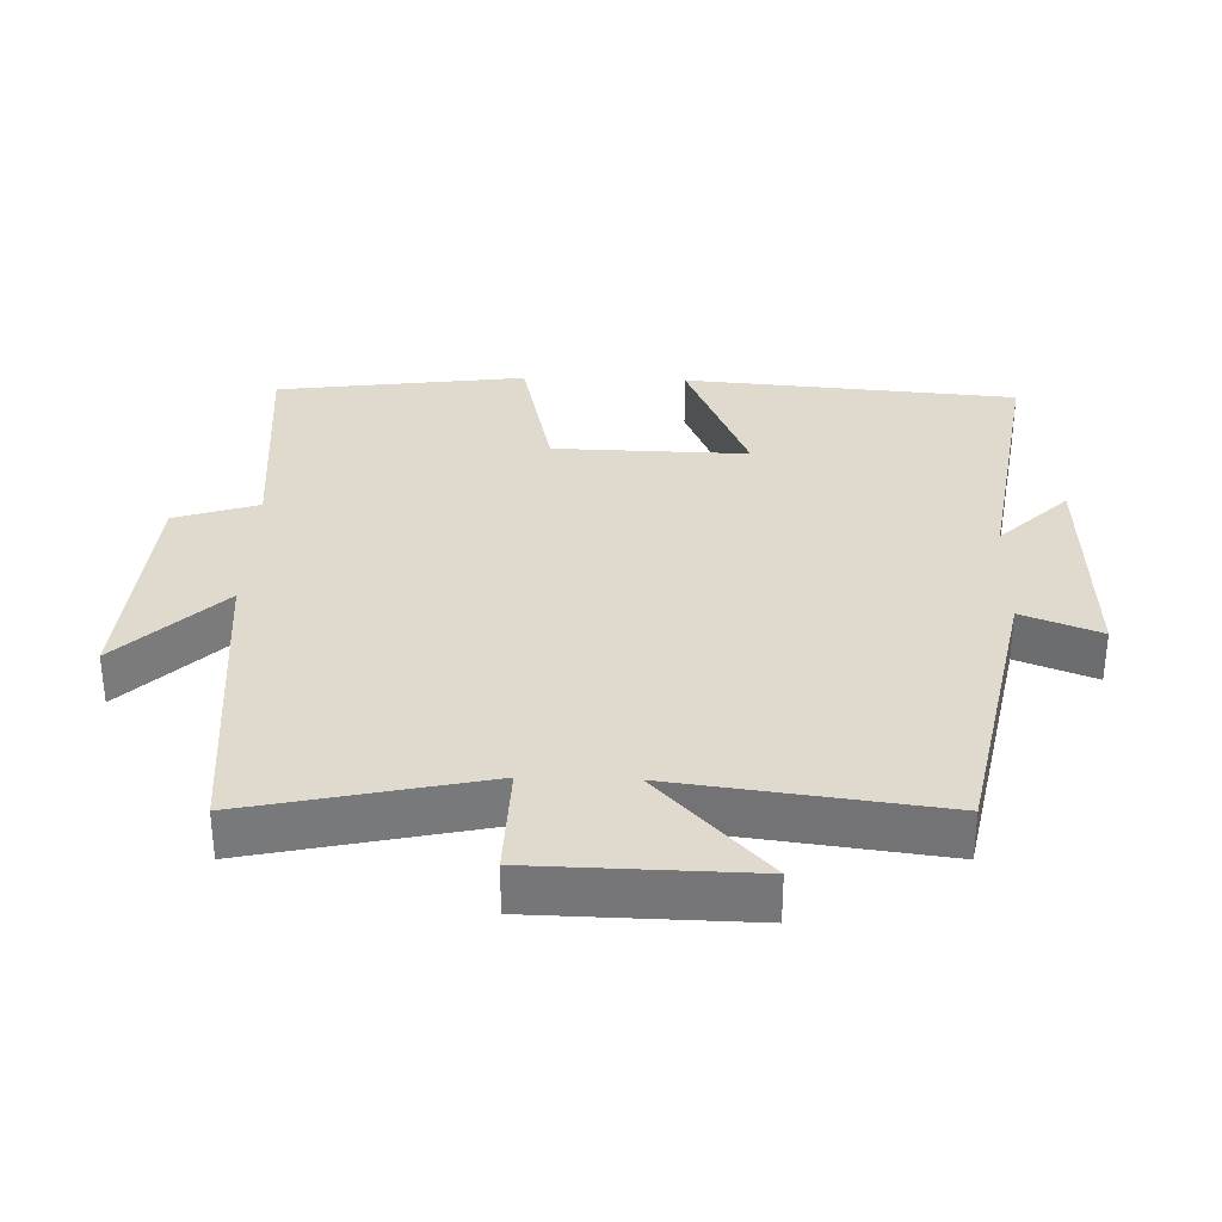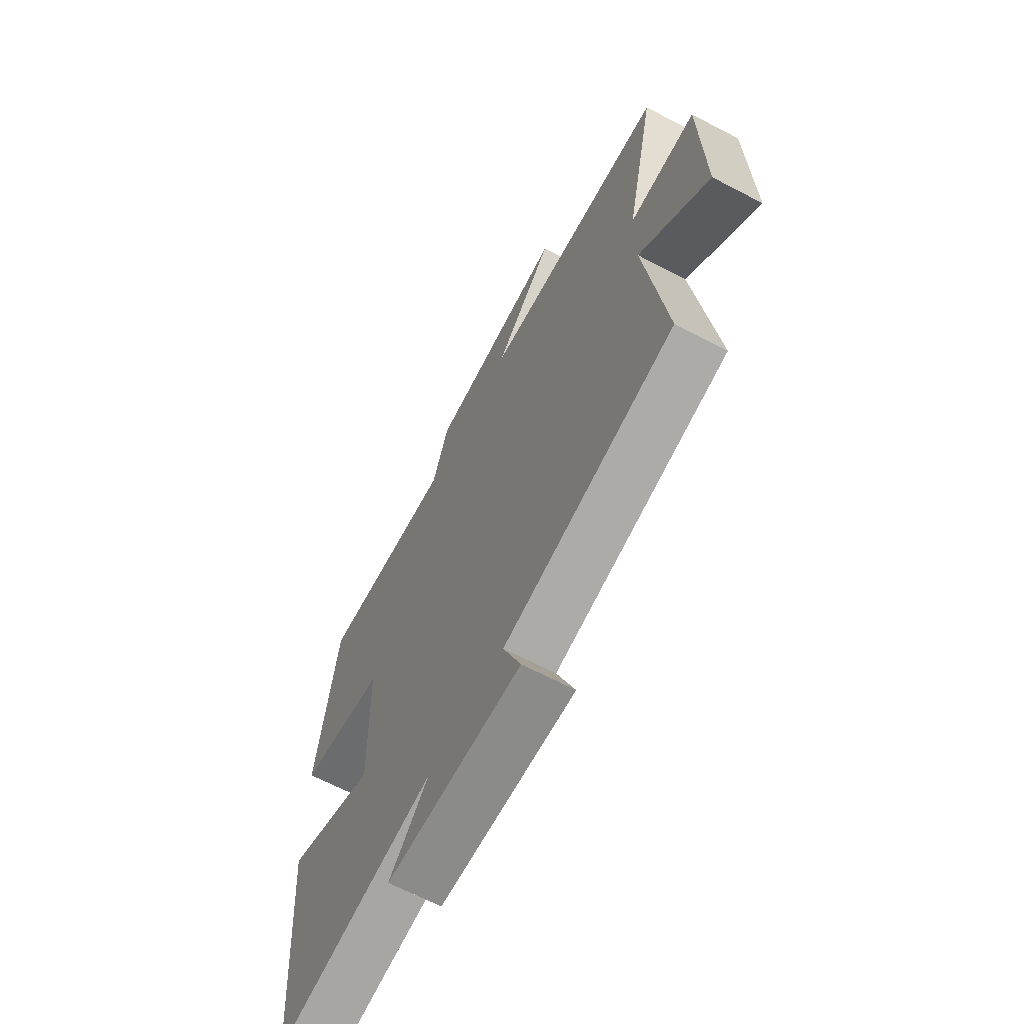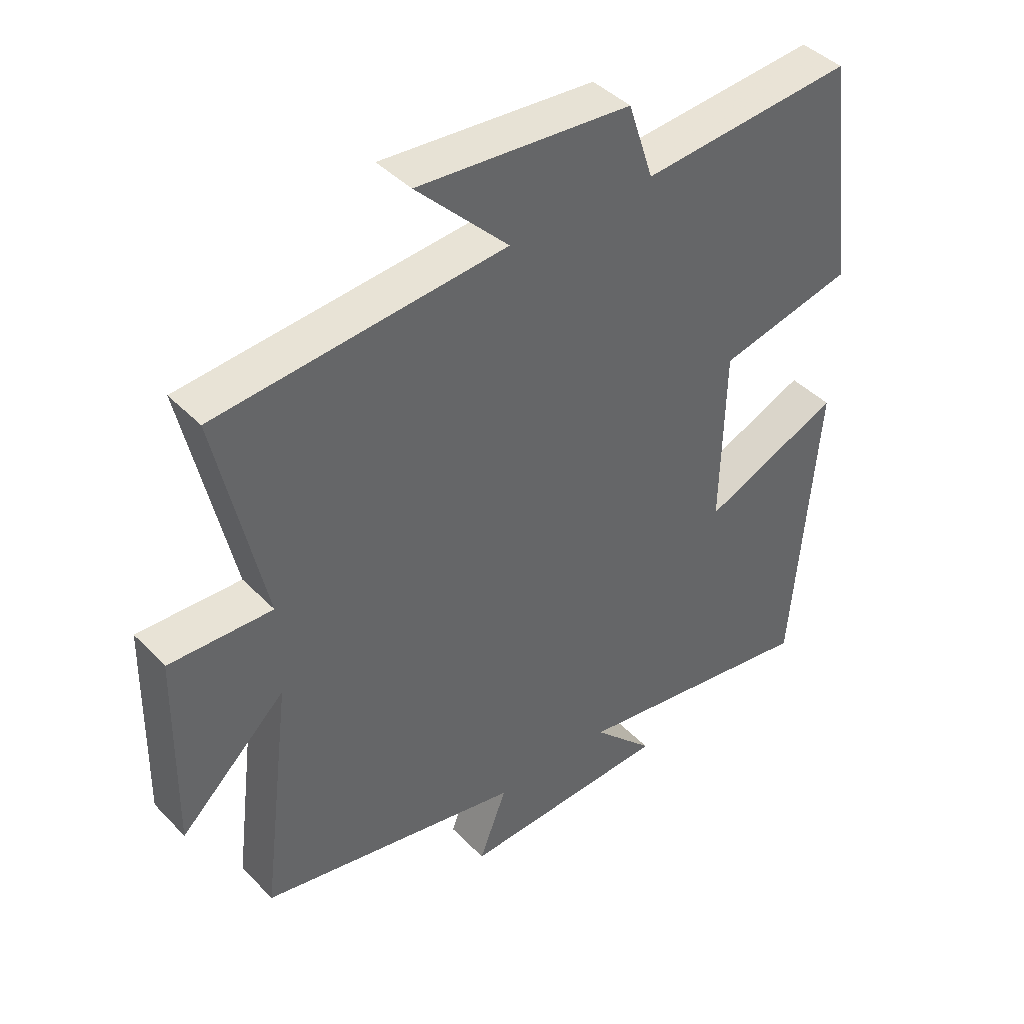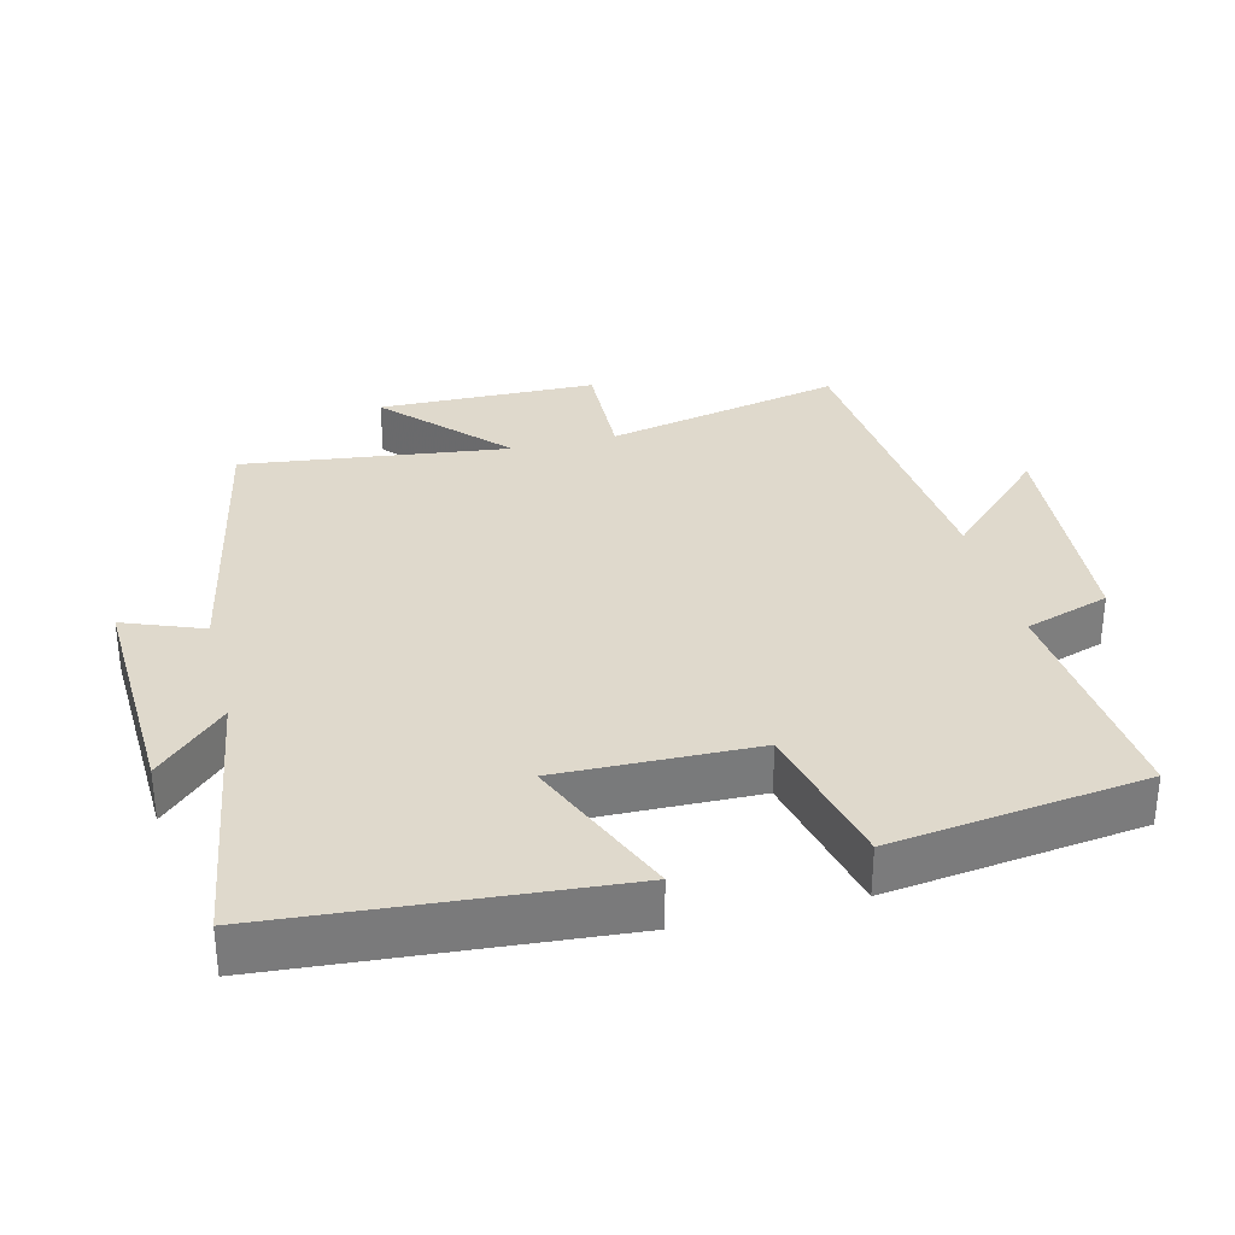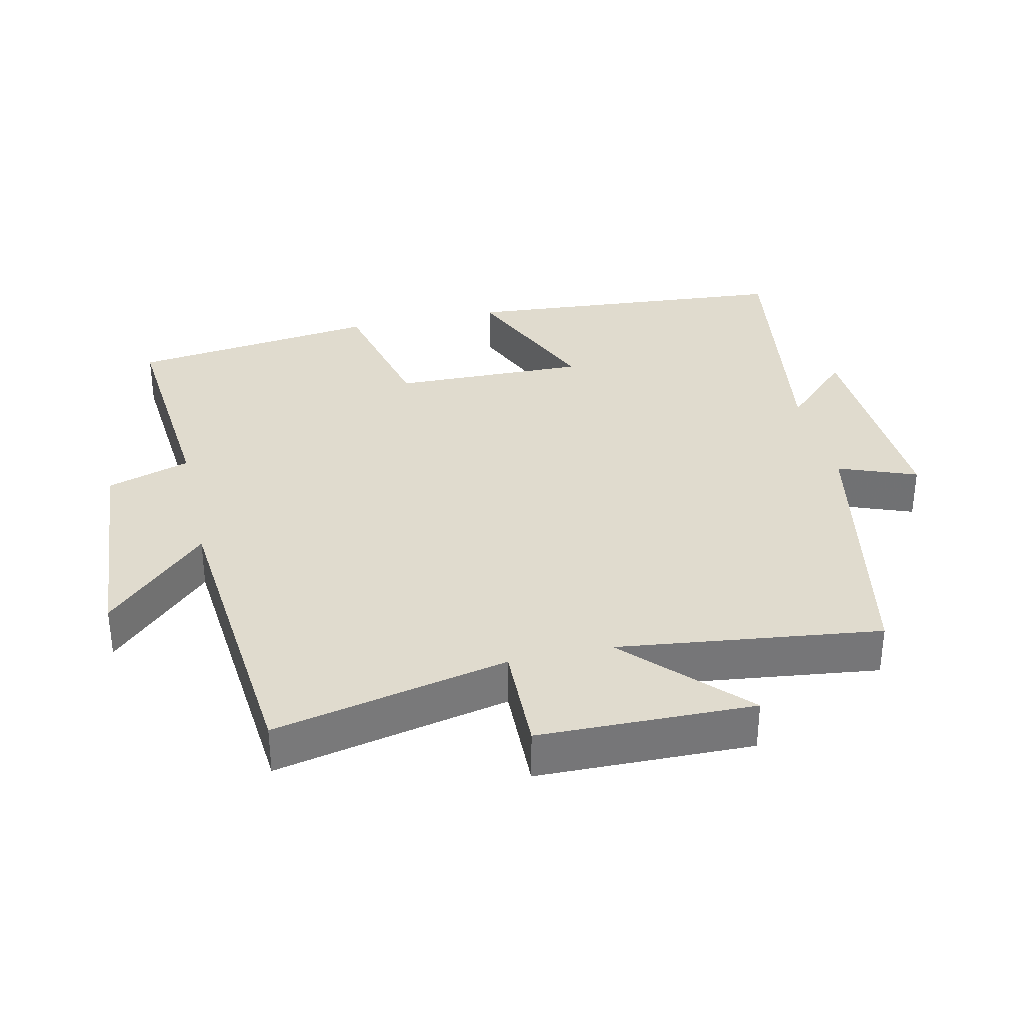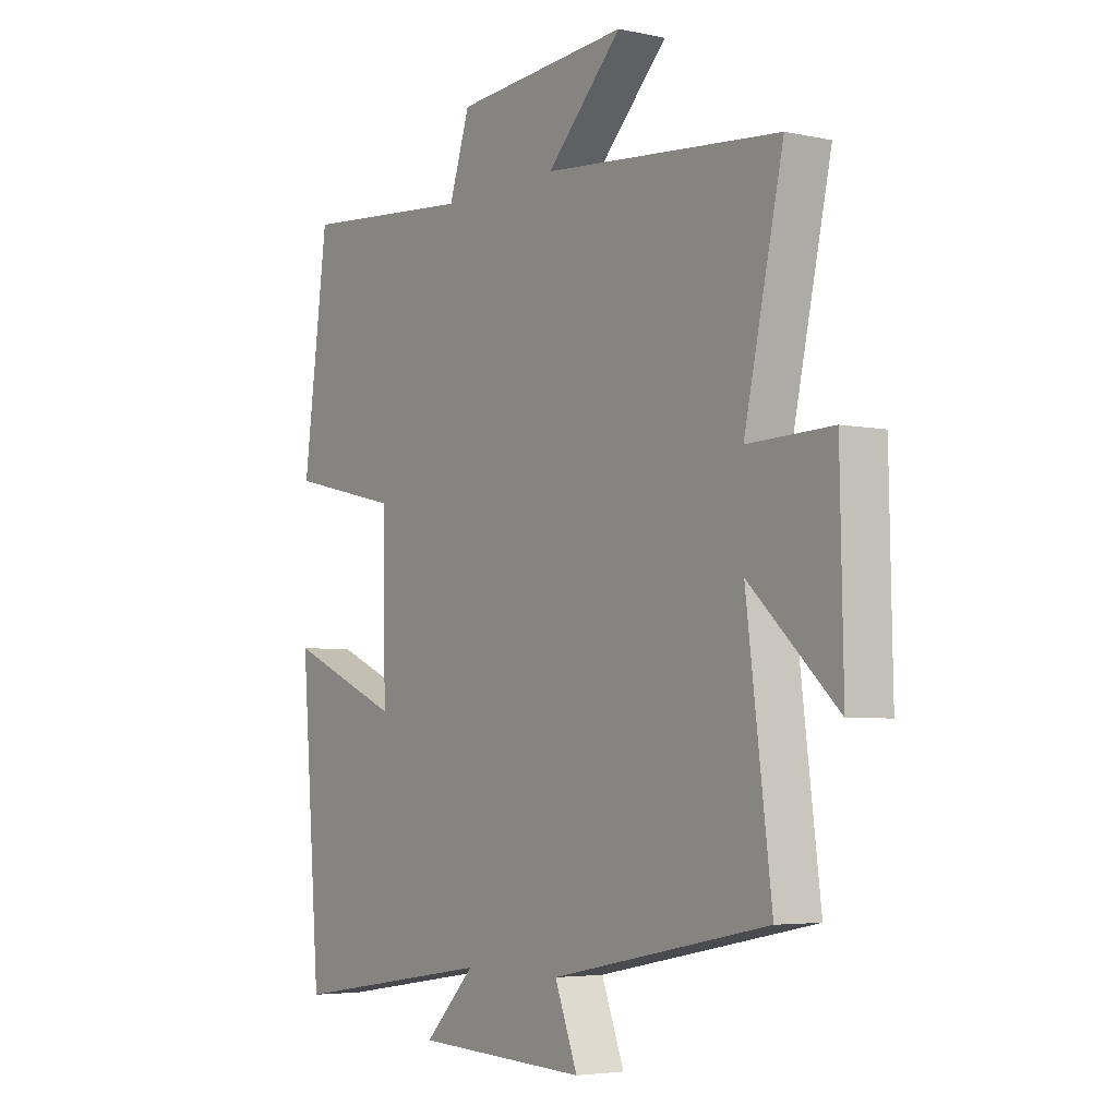
<metadata>
{"format":"obj","ext":"obj","renderer":"f3d","projection":"perspective","resolution":1024,"background":"white","views":[{"elev":32.7,"azim":91.8,"up":"+Y"},{"elev":-66.0,"azim":62.3,"up":"+Z"},{"elev":42.2,"azim":140.4,"up":"+Z"},{"elev":32.3,"azim":-104.0,"up":"+Y"},{"elev":33.5,"azim":77.2,"up":"+Y"},{"elev":-4.5,"azim":55.3,"up":"+Z"}]}
</metadata>
<code>
v 0.548 0.07 -0.416
v 0.129 0.07 -0.5
v 0.173 0.07 -0.614
v -0.161 0.07 -0.6
v -0.063 0.07 -0.5
v -0.461 0.07 -0.562
v -0.5 0.07 -0.075
v -0.279 0.07 -0.169
v -0.285 0.07 0.115
v -0.5 0.07 0.165
v -0.452 0.07 0.529
v -0.115 0.07 0.5
v -0.075 0.07 0.622
v 0.263 0.07 0.648
v 0.117 0.07 0.5
v 0.575 0.07 0.459
v 0.5 0.07 0.117
v 0.663 0.07 0.122
v 0.669 0.07 -0.192
v 0.5 0.07 -0.033
v 0.548 0 -0.416
v 0.129 0 -0.5
v 0.173 0 -0.614
v -0.161 0 -0.6
v -0.063 0 -0.5
v -0.461 0 -0.562
v -0.5 0 -0.075
v -0.279 0 -0.169
v -0.285 0 0.115
v -0.5 0 0.165
v -0.452 0 0.529
v -0.115 0 0.5
v -0.075 0 0.622
v 0.263 0 0.648
v 0.117 0 0.5
v 0.575 0 0.459
v 0.5 0 0.117
v 0.663 0 0.122
v 0.669 0 -0.192
v 0.5 0 -0.033
f 17 18 19 20
f 15 16 17
f 15 17 20
f 12 13 14 15
f 12 15 20 1
f 9 10 11 12
f 8 9 12 1
f 5 6 7 8
f 2 3 4 5
f 1 2 5 8
f 40 39 38 37
f 37 36 35
f 40 37 35
f 35 34 33 32
f 21 40 35 32
f 32 31 30 29
f 21 32 29 28
f 28 27 26 25
f 25 24 23 22
f 28 25 22 21
f 1 21 22 2
f 2 22 23 3
f 3 23 24 4
f 4 24 25 5
f 5 25 26 6
f 6 26 27 7
f 7 27 28 8
f 8 28 29 9
f 9 29 30 10
f 10 30 31 11
f 11 31 32 12
f 12 32 33 13
f 13 33 34 14
f 14 34 35 15
f 15 35 36 16
f 16 36 37 17
f 17 37 38 18
f 18 38 39 19
f 19 39 40 20
f 20 40 21 1

</code>
